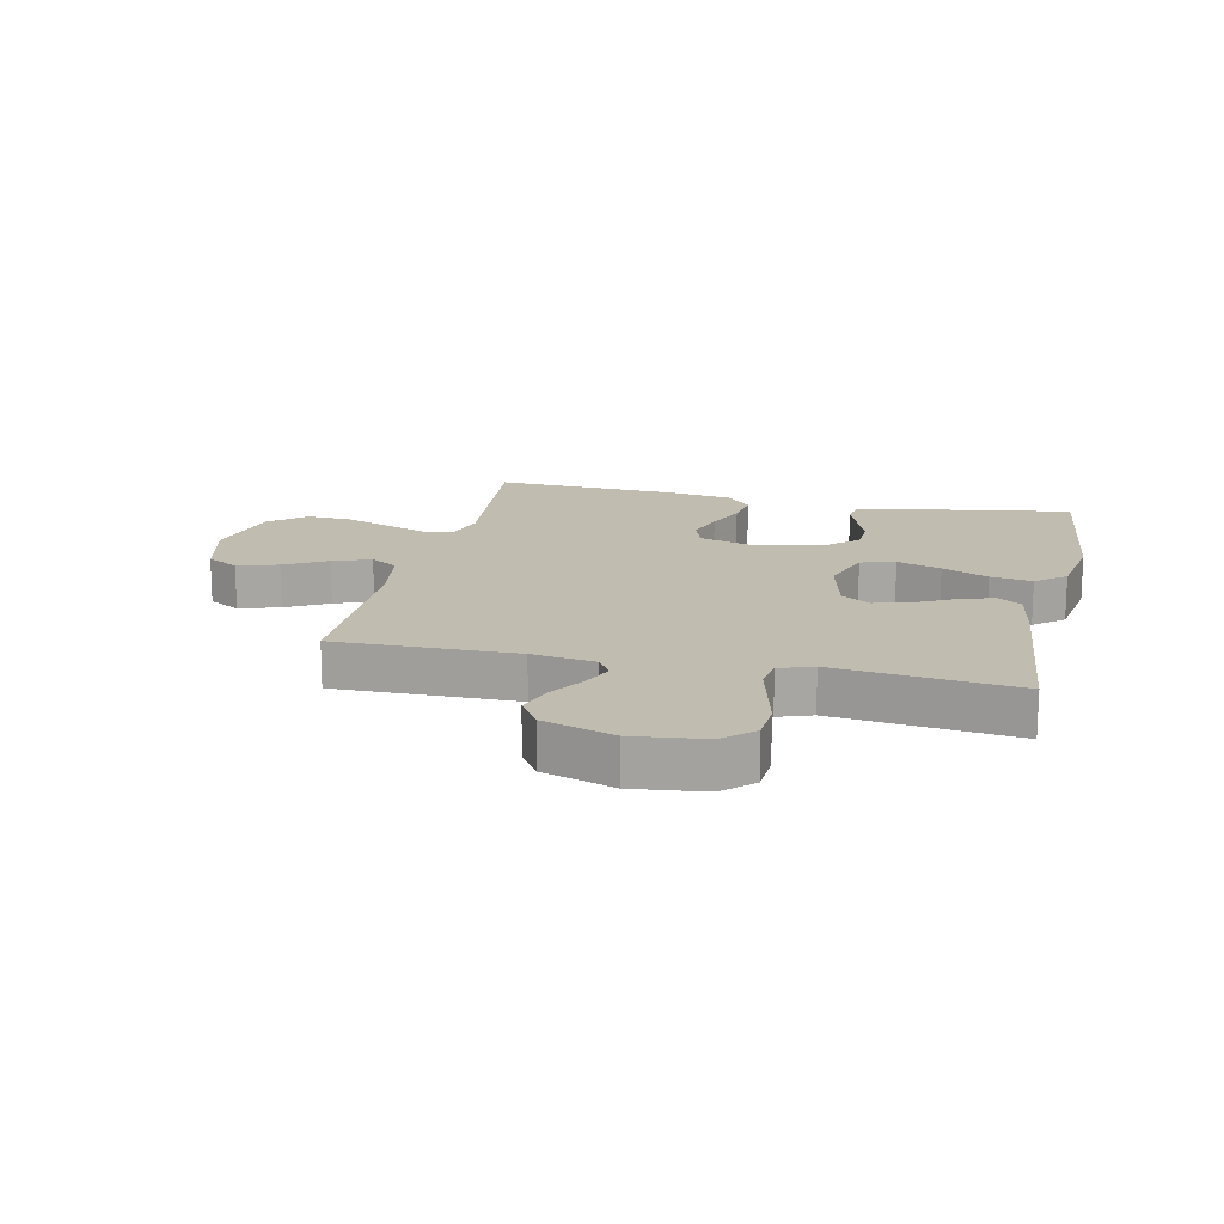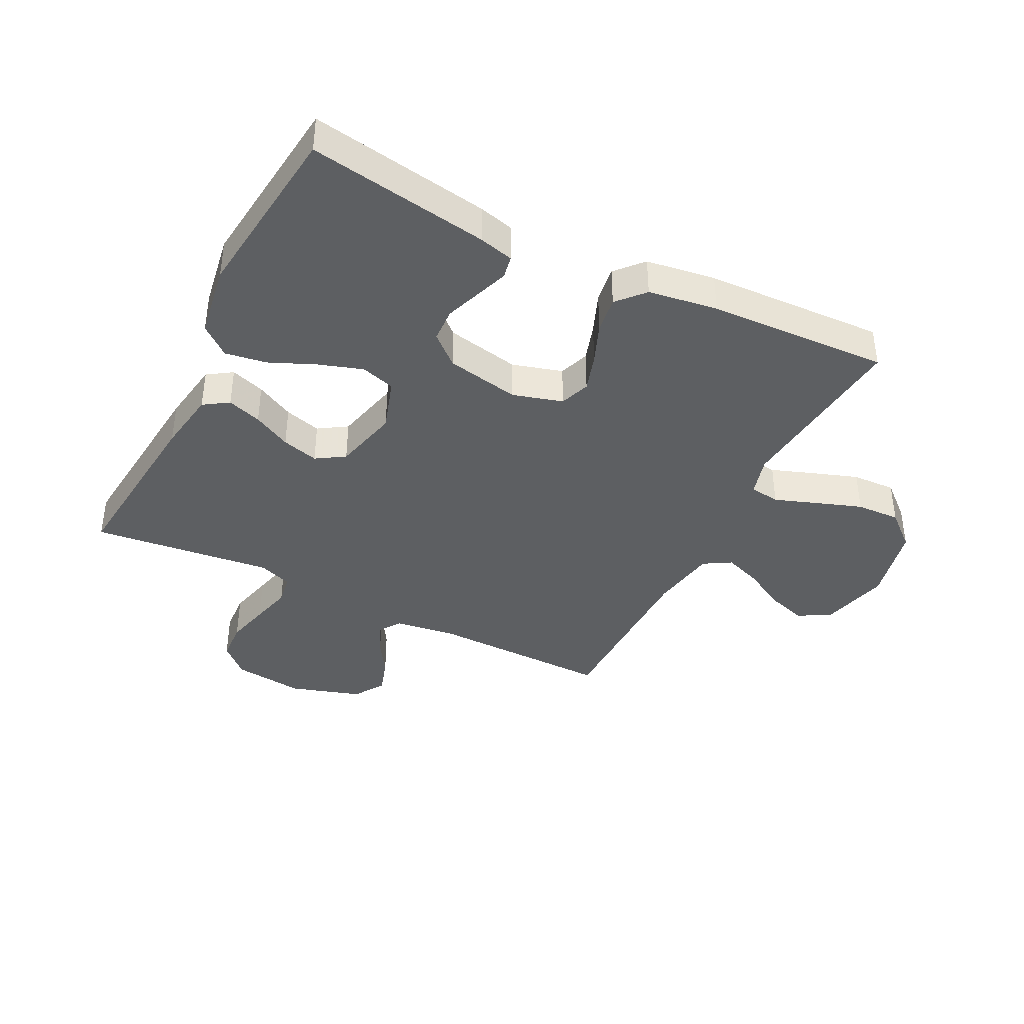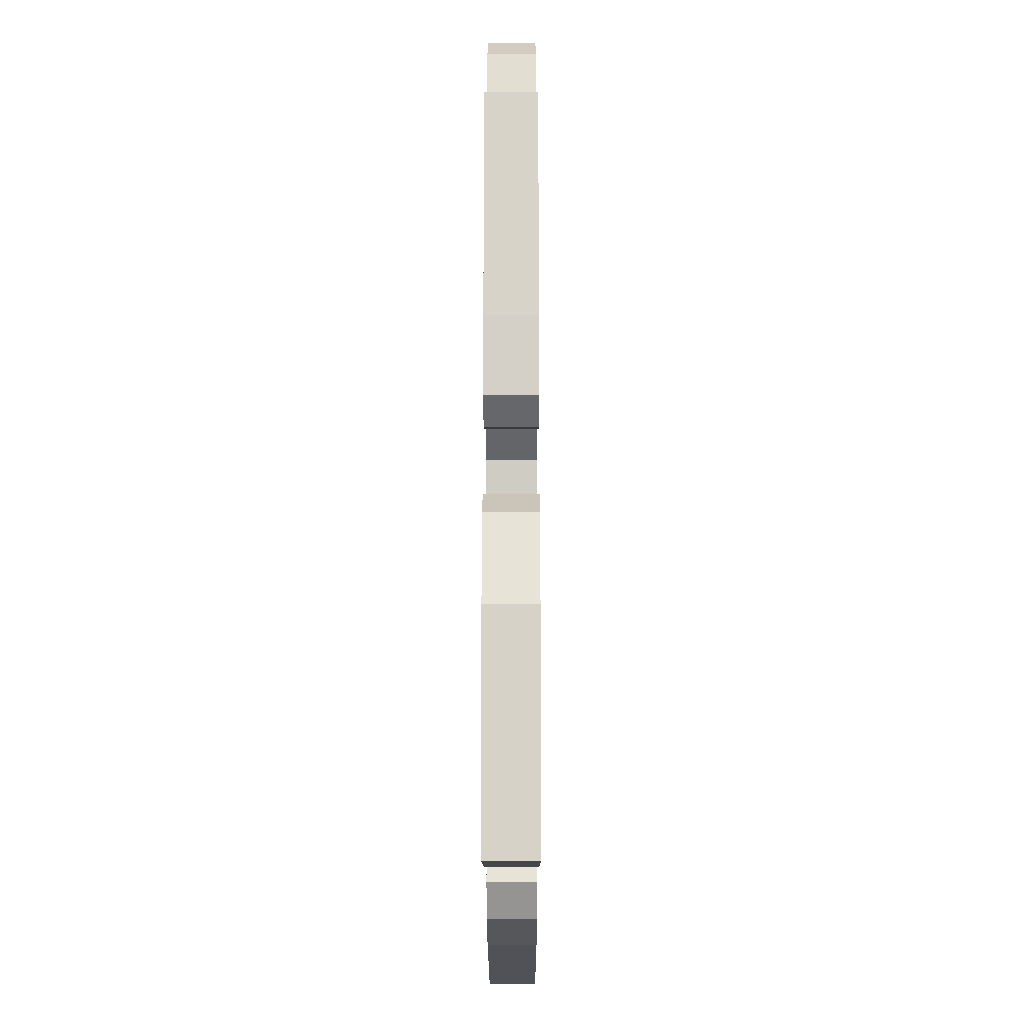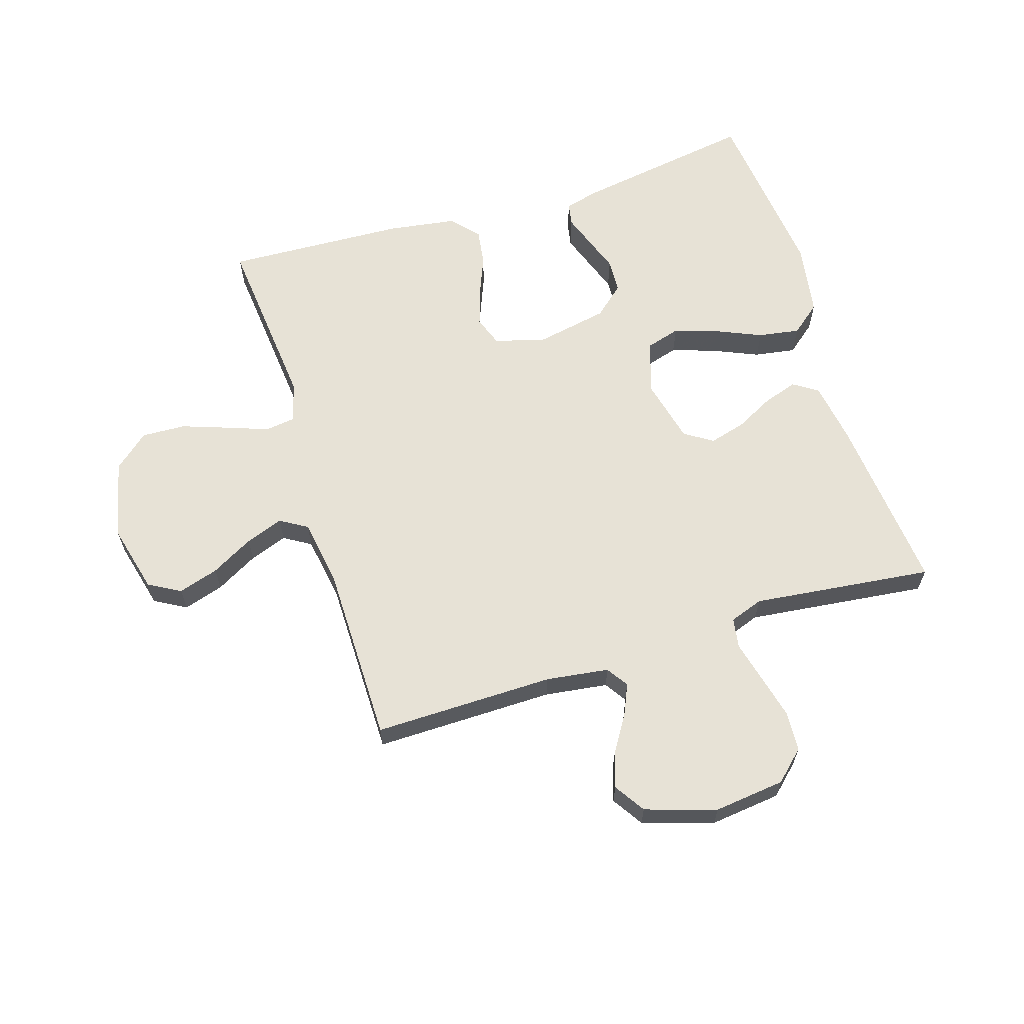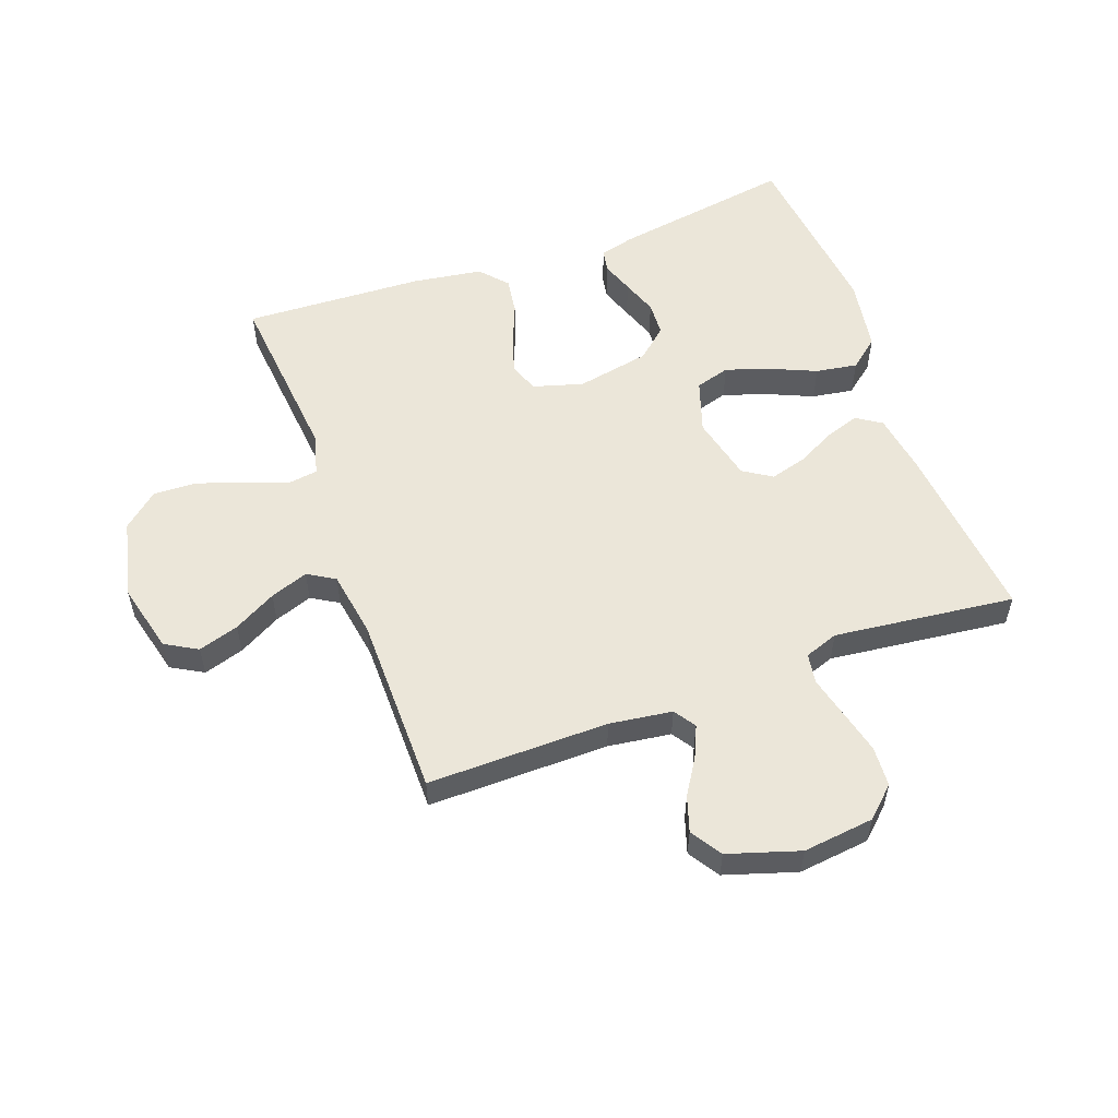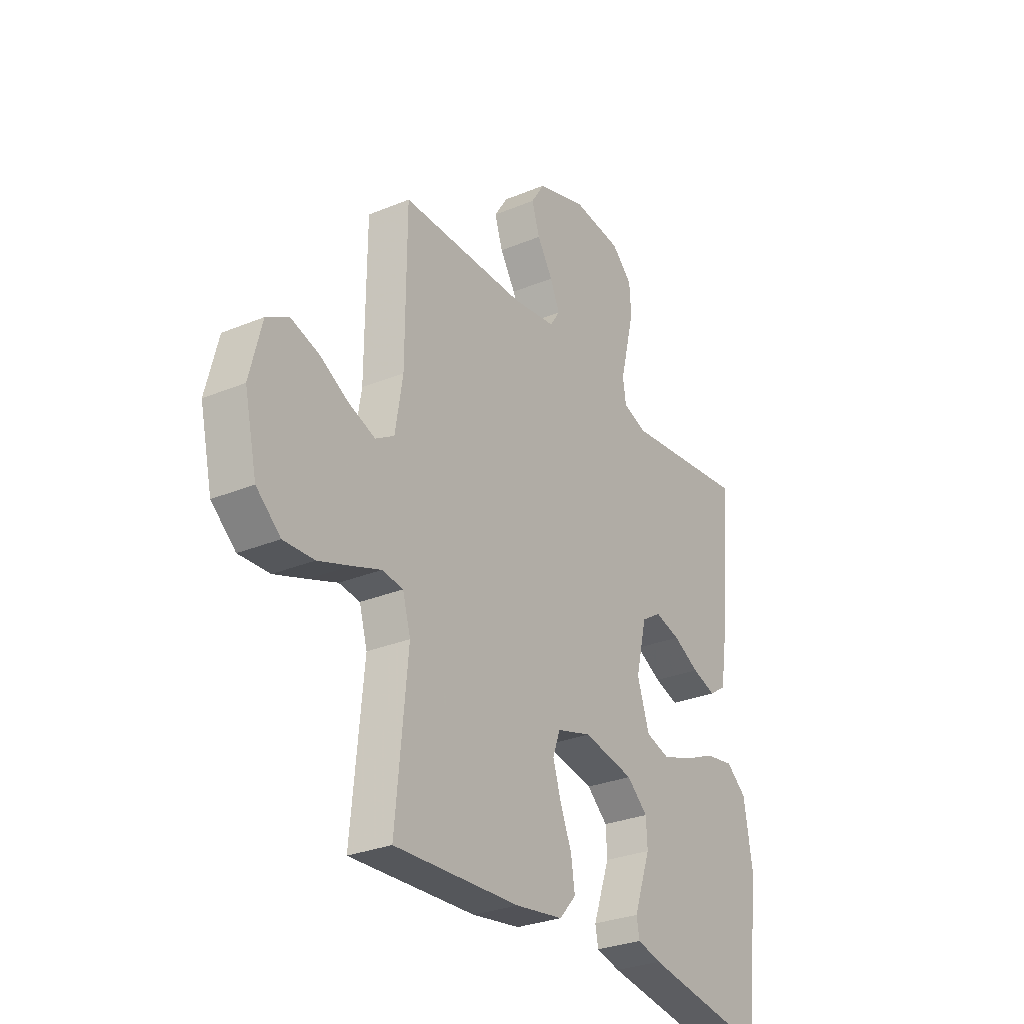
<metadata>
{"format":"obj","ext":"obj","renderer":"f3d","projection":"perspective","resolution":1024,"background":"white","views":[{"elev":16.3,"azim":12.6,"up":"+Y"},{"elev":-39.6,"azim":153.2,"up":"+Y"},{"elev":-18.9,"azim":90.1,"up":"+Z"},{"elev":63.0,"azim":-17.3,"up":"+Y"},{"elev":55.1,"azim":-19.9,"up":"+Y"},{"elev":-29.1,"azim":-58.3,"up":"+Z"}]}
</metadata>
<code>
v -0.5 0.07 0.5
v -0.2 0.07 0.496
v -0.096 0.07 0.51
v -0.072 0.07 0.546
v -0.095 0.07 0.598
v -0.132 0.07 0.657
v -0.151 0.07 0.716
v -0.118 0.07 0.767
v 0 0.07 0.804
v 0.118 0.07 0.79
v 0.167 0.07 0.744
v 0.171 0.07 0.678
v 0.153 0.07 0.604
v 0.136 0.07 0.536
v 0.144 0.07 0.486
v 0.2 0.07 0.466
v 0.5 0.07 0.5
v 0.471 0.07 0.2
v 0.455 0.07 0.097
v 0.414 0.07 0.07
v 0.357 0.07 0.089
v 0.294 0.07 0.122
v 0.233 0.07 0.139
v 0.186 0.07 0.109
v 0.16 0.07 0
v 0.189 0.07 -0.088
v 0.246 0.07 -0.105
v 0.319 0.07 -0.081
v 0.395 0.07 -0.048
v 0.464 0.07 -0.037
v 0.513 0.07 -0.077
v 0.533 0.07 -0.2
v 0.5 0.07 -0.5
v 0.2 0.07 -0.451
v 0.142 0.07 -0.436
v 0.135 0.07 -0.398
v 0.154 0.07 -0.344
v 0.175 0.07 -0.285
v 0.172 0.07 -0.228
v 0.122 0.07 -0.184
v 0 0.07 -0.16
v -0.083 0.07 -0.184
v -0.101 0.07 -0.234
v -0.081 0.07 -0.297
v -0.054 0.07 -0.364
v -0.045 0.07 -0.425
v -0.085 0.07 -0.47
v -0.2 0.07 -0.487
v -0.5 0.07 -0.5
v -0.471 0.07 -0.2
v -0.49 0.07 -0.134
v -0.54 0.07 -0.127
v -0.609 0.07 -0.152
v -0.686 0.07 -0.179
v -0.759 0.07 -0.182
v -0.817 0.07 -0.132
v -0.847 0.07 0
v -0.818 0.07 0.115
v -0.765 0.07 0.145
v -0.698 0.07 0.124
v -0.628 0.07 0.085
v -0.565 0.07 0.062
v -0.52 0.07 0.089
v -0.502 0.07 0.2
v -0.5 0 0.5
v -0.2 0 0.496
v -0.096 0 0.51
v -0.072 0 0.546
v -0.095 0 0.598
v -0.132 0 0.657
v -0.151 0 0.716
v -0.118 0 0.767
v 0 0 0.804
v 0.118 0 0.79
v 0.167 0 0.744
v 0.171 0 0.678
v 0.153 0 0.604
v 0.136 0 0.536
v 0.144 0 0.486
v 0.2 0 0.466
v 0.5 0 0.5
v 0.471 0 0.2
v 0.455 0 0.097
v 0.414 0 0.07
v 0.357 0 0.089
v 0.294 0 0.122
v 0.233 0 0.139
v 0.186 0 0.109
v 0.16 0 0
v 0.189 0 -0.088
v 0.246 0 -0.105
v 0.319 0 -0.081
v 0.395 0 -0.048
v 0.464 0 -0.037
v 0.513 0 -0.077
v 0.533 0 -0.2
v 0.5 0 -0.5
v 0.2 0 -0.451
v 0.142 0 -0.436
v 0.135 0 -0.398
v 0.154 0 -0.344
v 0.175 0 -0.285
v 0.172 0 -0.228
v 0.122 0 -0.184
v 0 0 -0.16
v -0.083 0 -0.184
v -0.101 0 -0.234
v -0.081 0 -0.297
v -0.054 0 -0.364
v -0.045 0 -0.425
v -0.085 0 -0.47
v -0.2 0 -0.487
v -0.5 0 -0.5
v -0.471 0 -0.2
v -0.49 0 -0.134
v -0.54 0 -0.127
v -0.609 0 -0.152
v -0.686 0 -0.179
v -0.759 0 -0.182
v -0.817 0 -0.132
v -0.847 0 0
v -0.818 0 0.115
v -0.765 0 0.145
v -0.698 0 0.124
v -0.628 0 0.085
v -0.565 0 0.062
v -0.52 0 0.089
v -0.502 0 0.2
f 59 60 61
f 58 59 61
f 57 58 61
f 56 57 61
f 55 56 61
f 54 55 61
f 53 54 61
f 52 53 61
f 51 52 61 62
f 48 49 50
f 47 48 50
f 46 47 50
f 45 46 50
f 44 45 50
f 43 44 50 51
f 51 62 63
f 43 51 63
f 42 43 63
f 36 37 38
f 35 36 38
f 34 35 38
f 33 34 38
f 32 33 38
f 31 32 38
f 30 31 38
f 29 30 38
f 28 29 38
f 27 28 38 39
f 26 27 39 40
f 20 21 22
f 19 20 22
f 18 19 22
f 17 18 22
f 16 17 22
f 15 16 22 23
f 12 13 14
f 11 12 14
f 10 11 14
f 9 10 14
f 8 9 14
f 7 8 14
f 6 7 14
f 5 6 14
f 4 5 14 15
f 15 23 24
f 4 15 24
f 3 4 24
f 64 1 2
f 3 24 25
f 2 3 25
f 64 2 25
f 63 64 25
f 42 63 25
f 41 42 25
f 25 26 40 41
f 125 124 123
f 125 123 122
f 125 122 121
f 125 121 120
f 125 120 119
f 125 119 118
f 125 118 117
f 125 117 116
f 126 125 116 115
f 114 113 112
f 114 112 111
f 114 111 110
f 114 110 109
f 114 109 108
f 115 114 108 107
f 127 126 115
f 127 115 107
f 127 107 106
f 102 101 100
f 102 100 99
f 102 99 98
f 102 98 97
f 102 97 96
f 102 96 95
f 102 95 94
f 102 94 93
f 102 93 92
f 103 102 92 91
f 104 103 91 90
f 86 85 84
f 86 84 83
f 86 83 82
f 86 82 81
f 86 81 80
f 87 86 80 79
f 78 77 76
f 78 76 75
f 78 75 74
f 78 74 73
f 78 73 72
f 78 72 71
f 78 71 70
f 78 70 69
f 79 78 69 68
f 88 87 79
f 88 79 68
f 88 68 67
f 66 65 128
f 89 88 67
f 89 67 66
f 89 66 128
f 89 128 127
f 89 127 106
f 89 106 105
f 105 104 90 89
f 1 65 66 2
f 2 66 67 3
f 3 67 68 4
f 4 68 69 5
f 5 69 70 6
f 6 70 71 7
f 7 71 72 8
f 8 72 73 9
f 9 73 74 10
f 10 74 75 11
f 11 75 76 12
f 12 76 77 13
f 13 77 78 14
f 14 78 79 15
f 15 79 80 16
f 16 80 81 17
f 17 81 82 18
f 18 82 83 19
f 19 83 84 20
f 20 84 85 21
f 21 85 86 22
f 22 86 87 23
f 23 87 88 24
f 24 88 89 25
f 25 89 90 26
f 26 90 91 27
f 27 91 92 28
f 28 92 93 29
f 29 93 94 30
f 30 94 95 31
f 31 95 96 32
f 32 96 97 33
f 33 97 98 34
f 34 98 99 35
f 35 99 100 36
f 36 100 101 37
f 37 101 102 38
f 38 102 103 39
f 39 103 104 40
f 40 104 105 41
f 41 105 106 42
f 42 106 107 43
f 43 107 108 44
f 44 108 109 45
f 45 109 110 46
f 46 110 111 47
f 47 111 112 48
f 48 112 113 49
f 49 113 114 50
f 50 114 115 51
f 51 115 116 52
f 52 116 117 53
f 53 117 118 54
f 54 118 119 55
f 55 119 120 56
f 56 120 121 57
f 57 121 122 58
f 58 122 123 59
f 59 123 124 60
f 60 124 125 61
f 61 125 126 62
f 62 126 127 63
f 63 127 128 64
f 64 128 65 1

</code>
